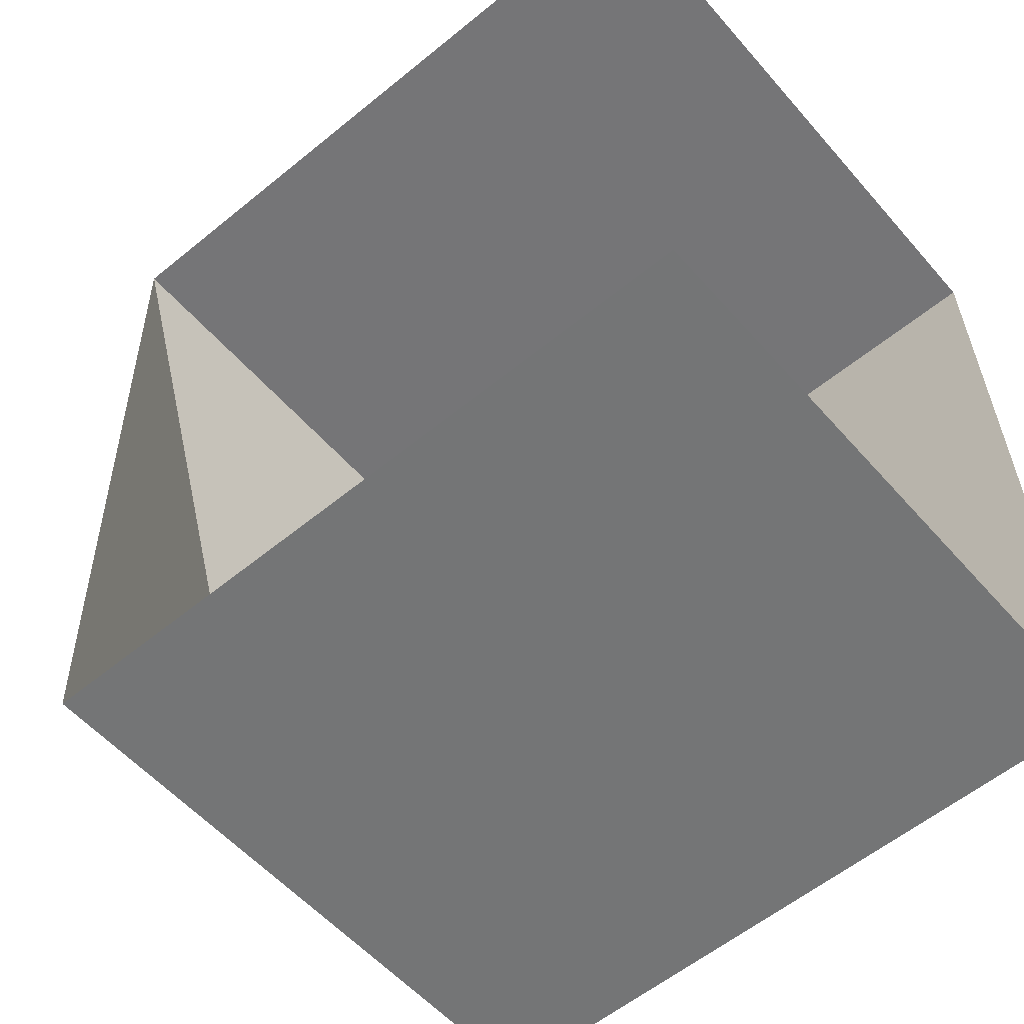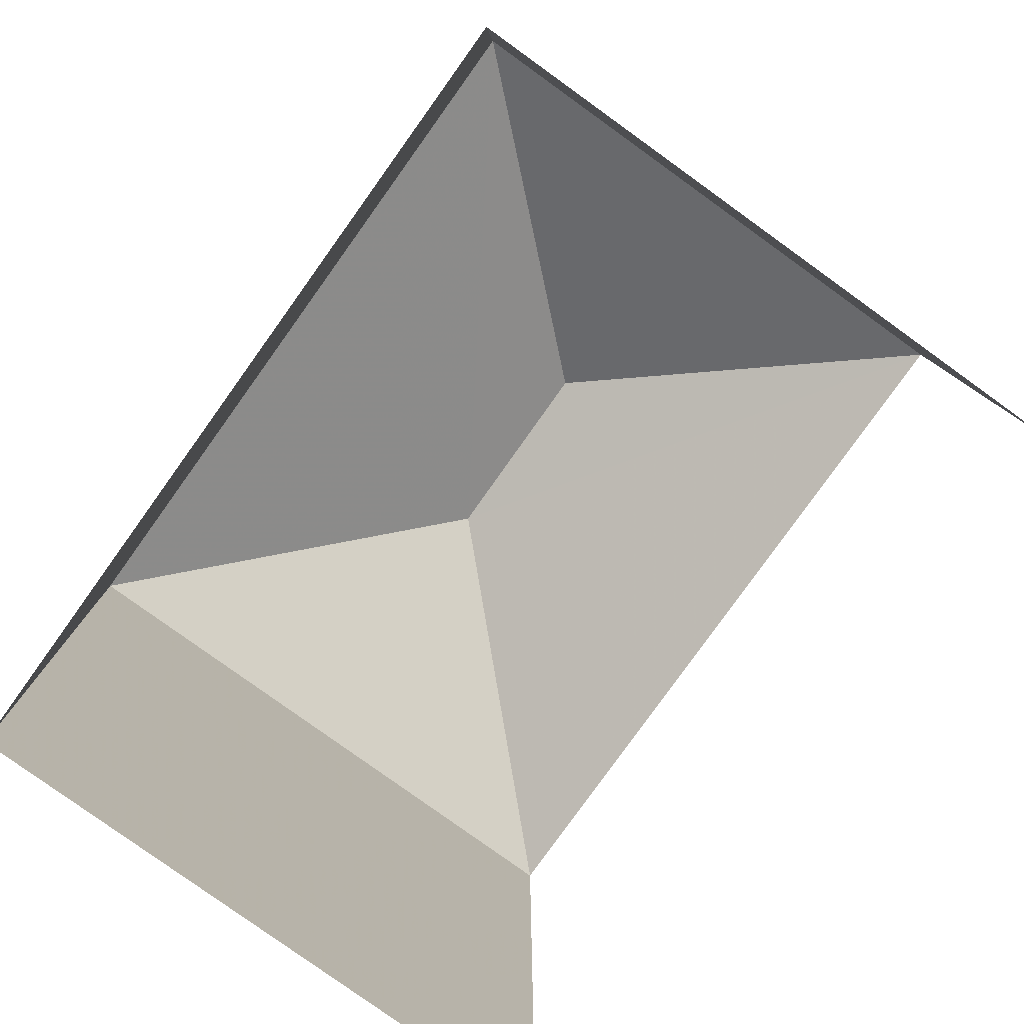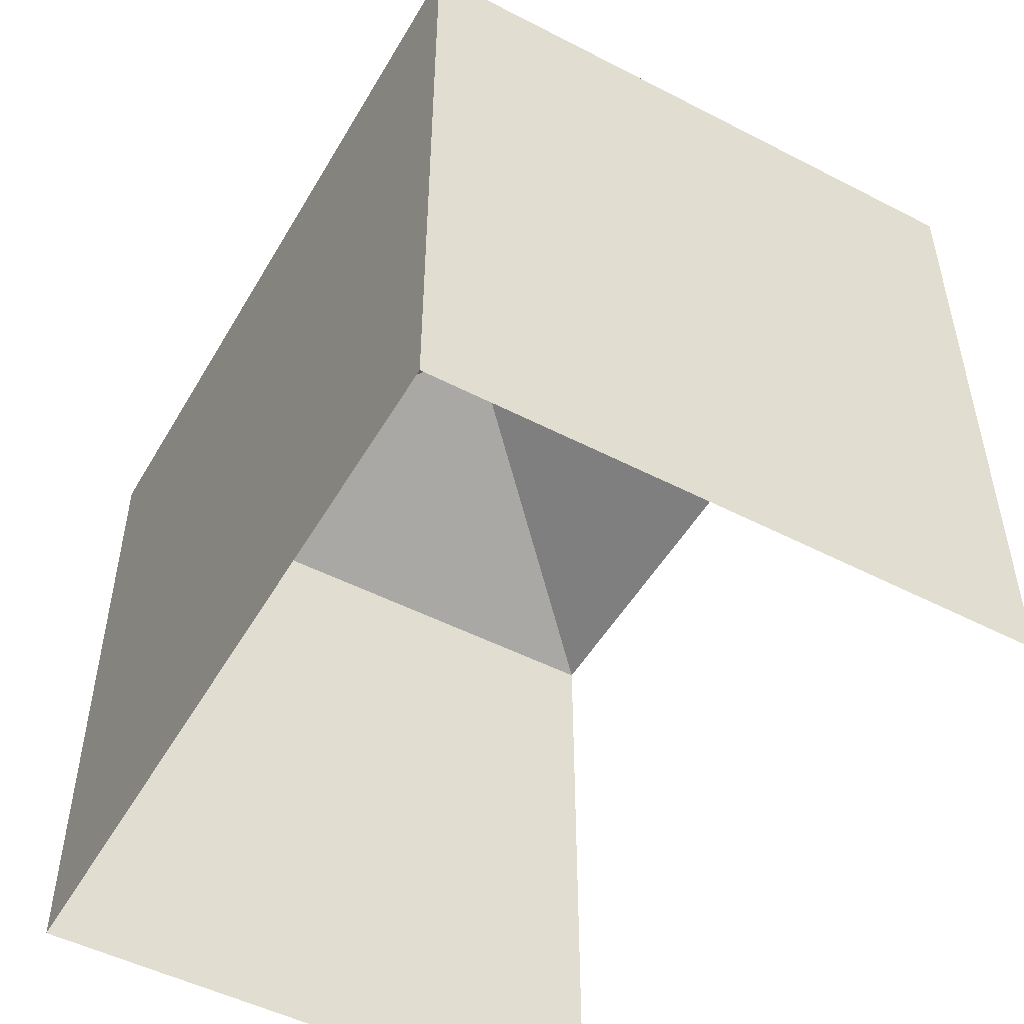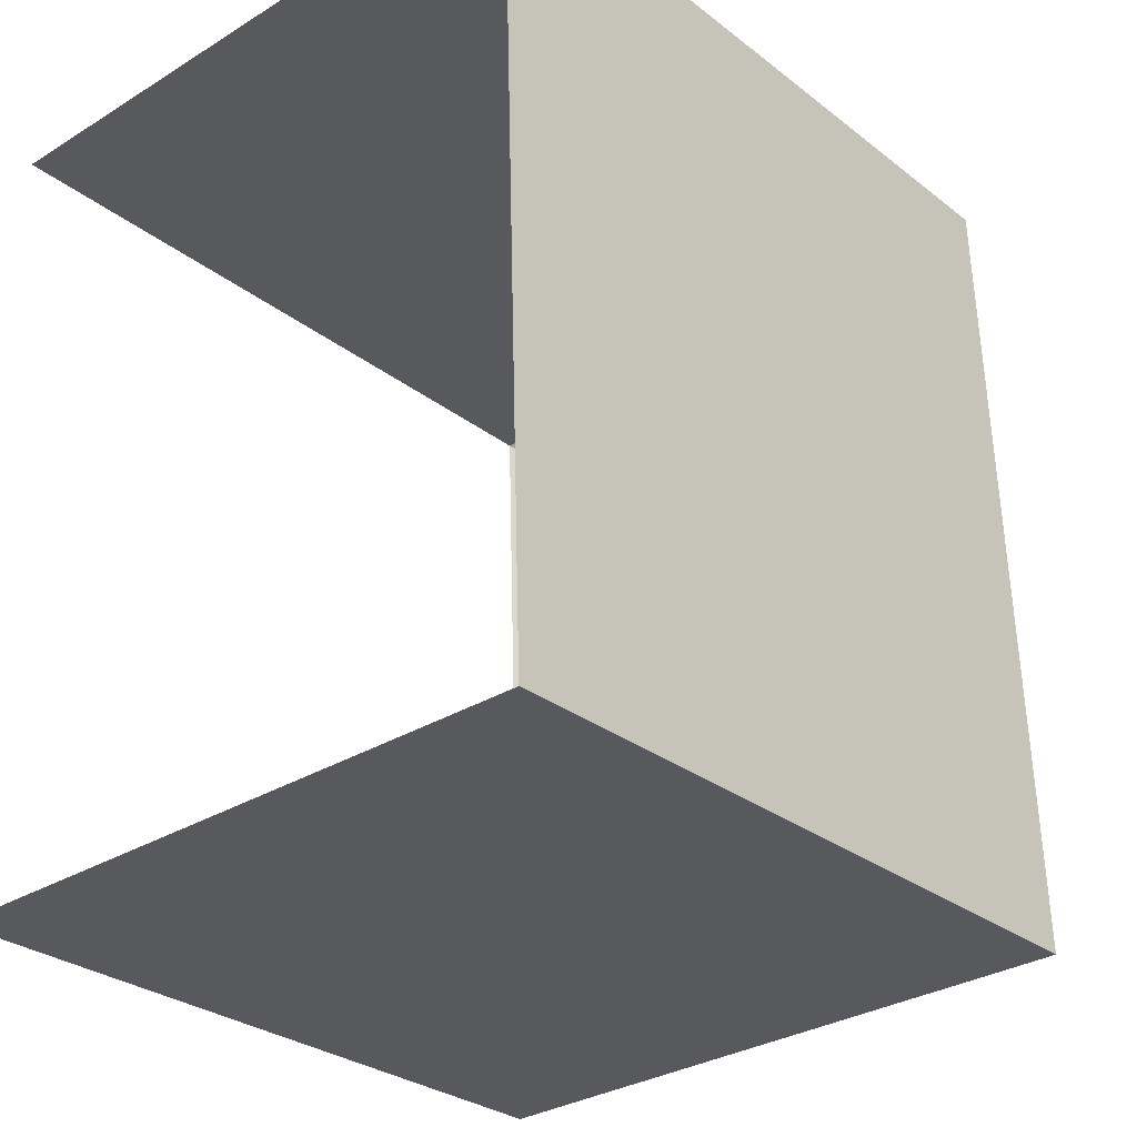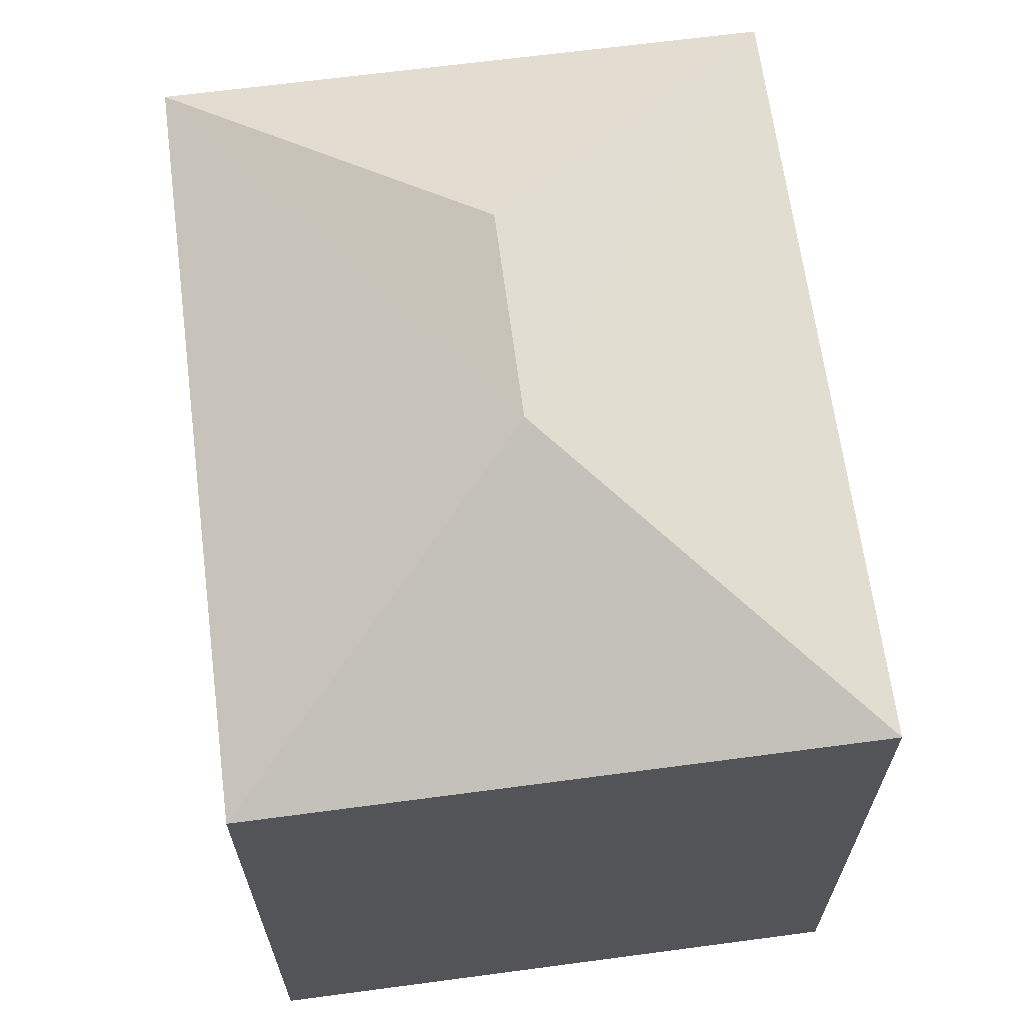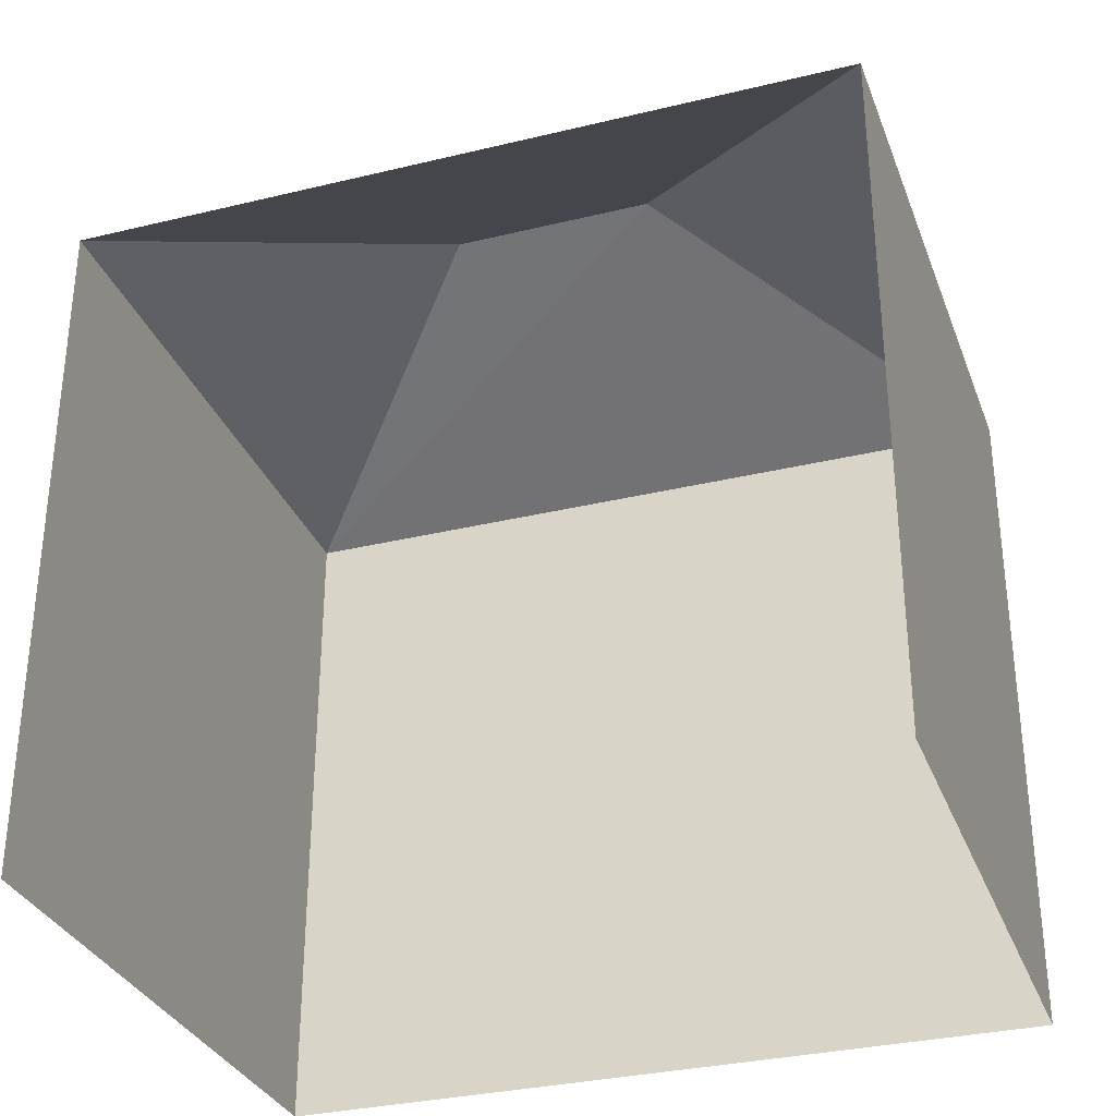
<metadata>
{"format":"obj","ext":"obj","renderer":"f3d","projection":"perspective","resolution":1024,"background":"white","views":[{"elev":-57.5,"azim":130.2,"up":"+Y"},{"elev":-79.9,"azim":-37.4,"up":"+Z"},{"elev":-50.5,"azim":-30.9,"up":"+Z"},{"elev":-28.9,"azim":-138.9,"up":"+Y"},{"elev":65.4,"azim":170.9,"up":"+Z"},{"elev":-31.8,"azim":107.2,"up":"+Z"}]}
</metadata>
<code>
v -3.738e+05 -1.053e+05 20.59
v -3.738e+05 -1.053e+05 20.59
v -3.738e+05 -1.053e+05 20.59
v -3.738e+05 -1.053e+05 20.59
v -3.738e+05 -1.053e+05 28.78
v -3.738e+05 -1.053e+05 27.28
v -3.738e+05 -1.053e+05 28.78
v -3.738e+05 -1.053e+05 27.27
v -3.738e+05 -1.053e+05 27.27
v -3.738e+05 -1.053e+05 27.28
f 1 2 3
f 1 4 2
f 10 4 1
f 9 10 1
f 5 6 7
f 5 8 6
f 5 9 8
f 7 6 10
f 10 9 5
f 7 10 5
f 6 2 4
f 10 6 4
f 8 1 3
f 8 9 1
f 6 3 2
f 6 8 3

</code>
